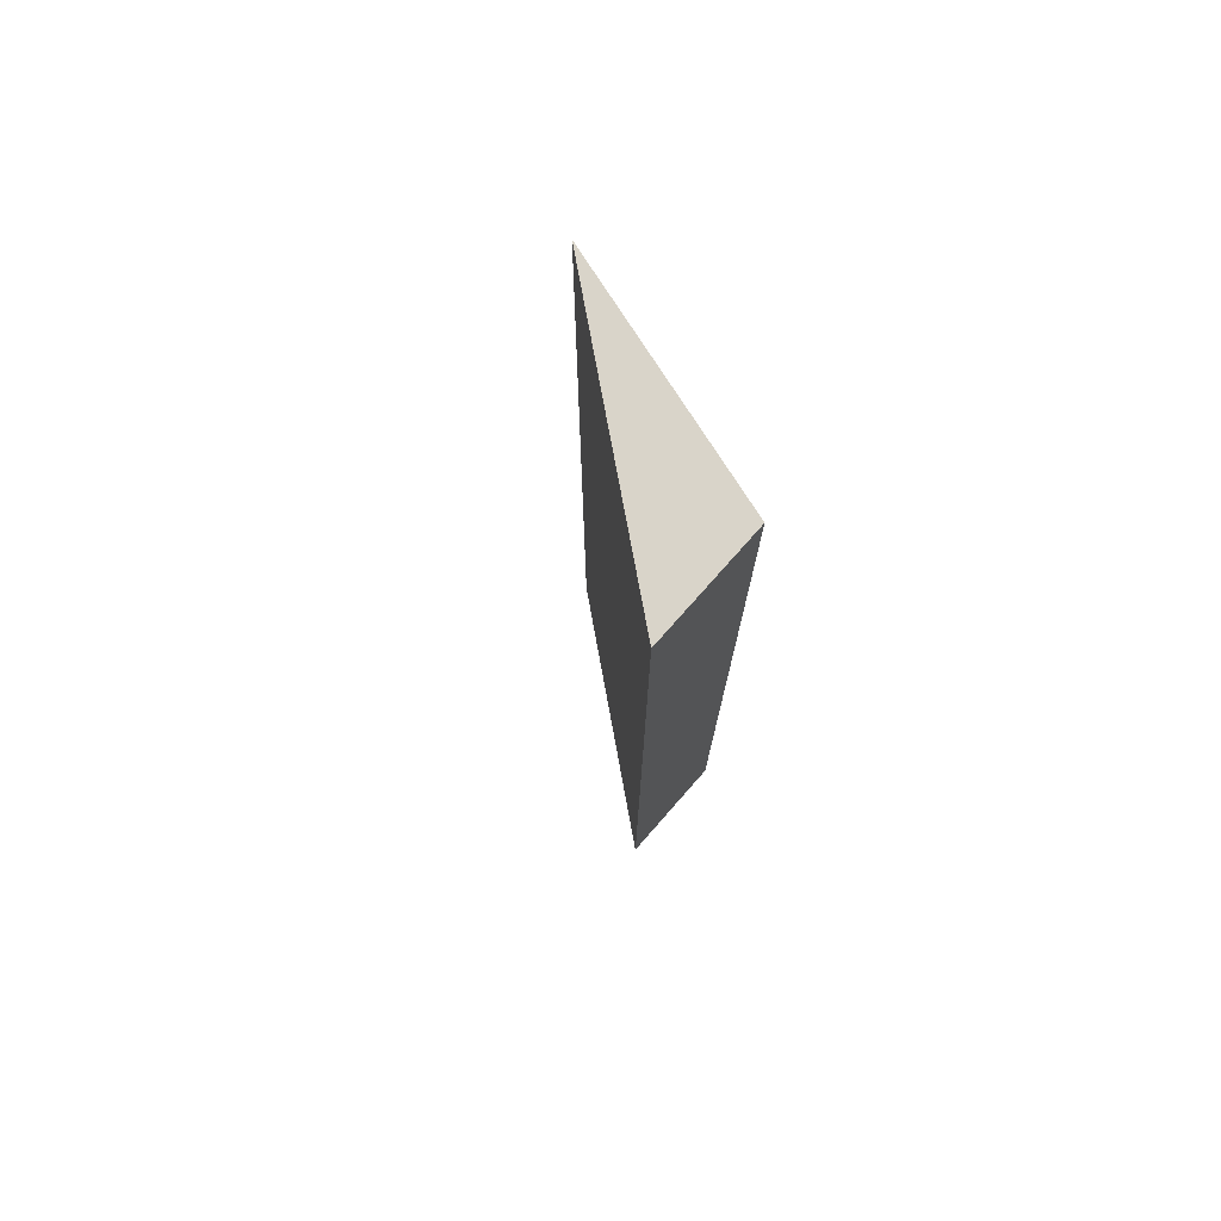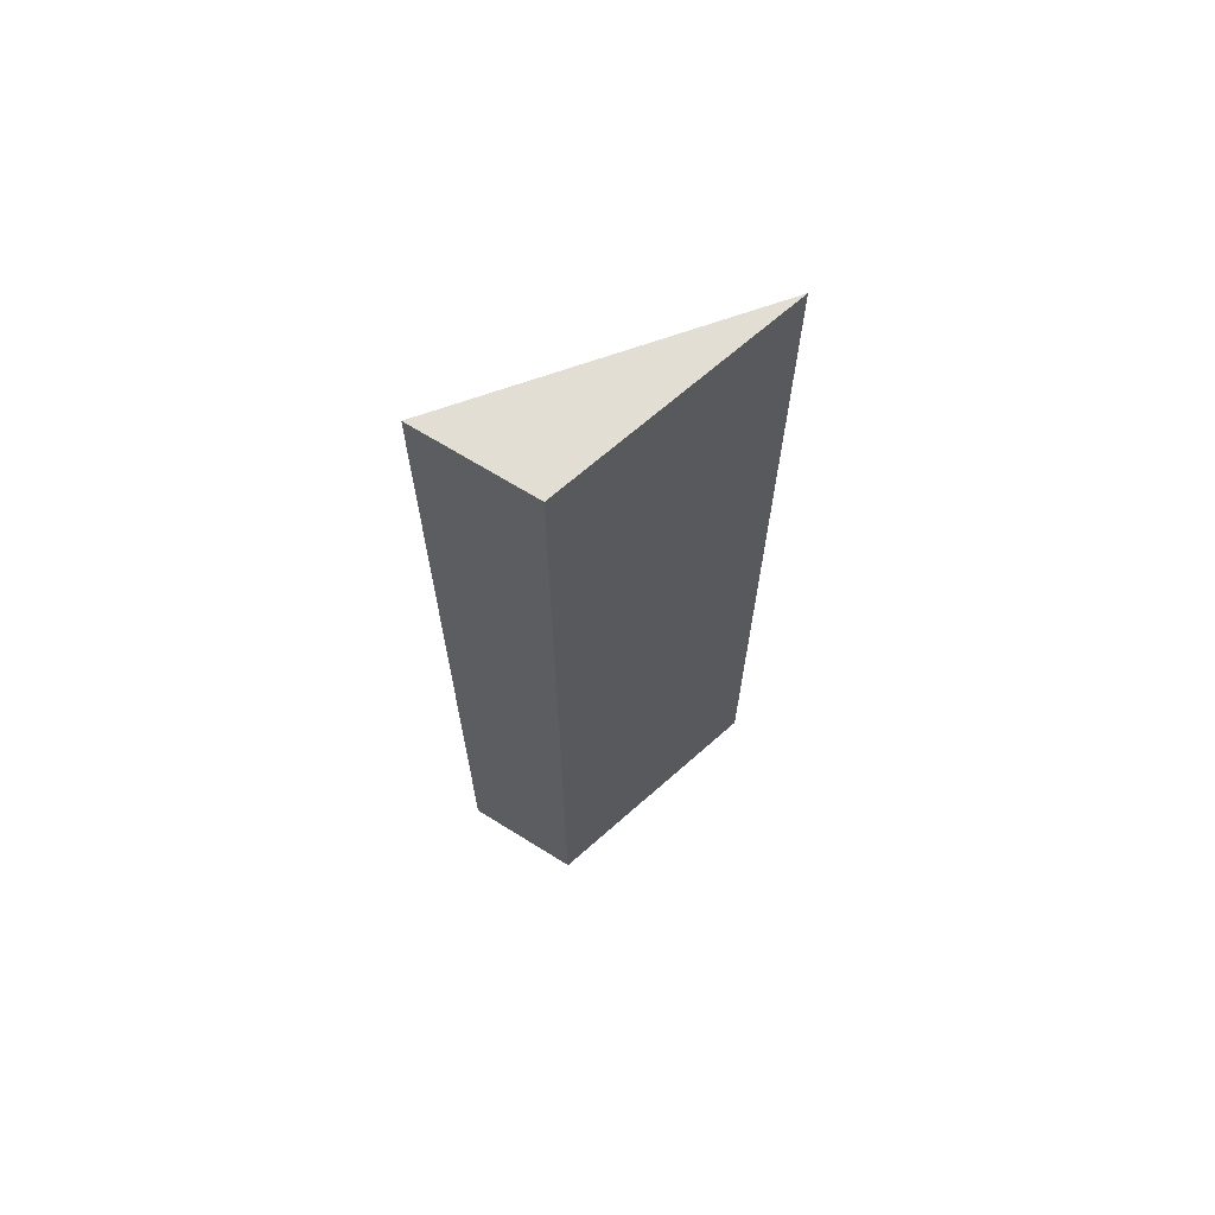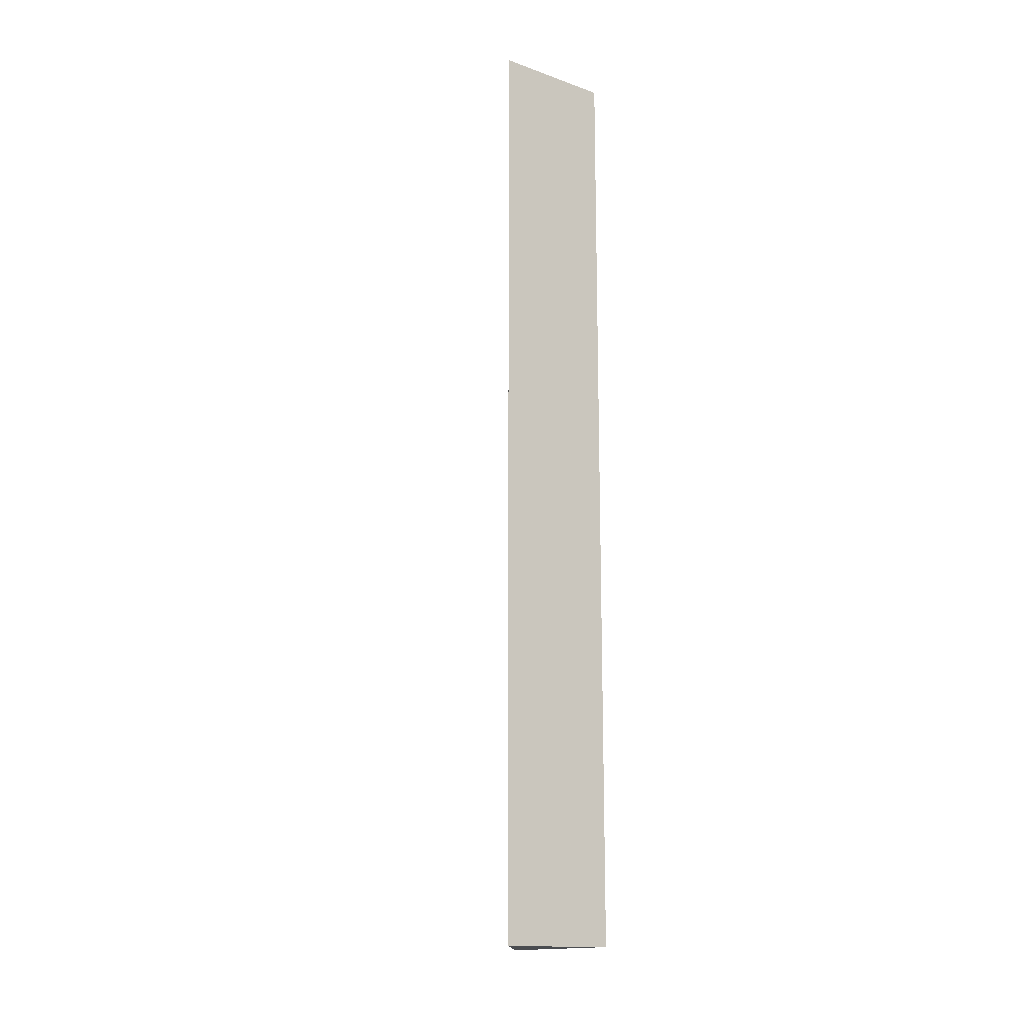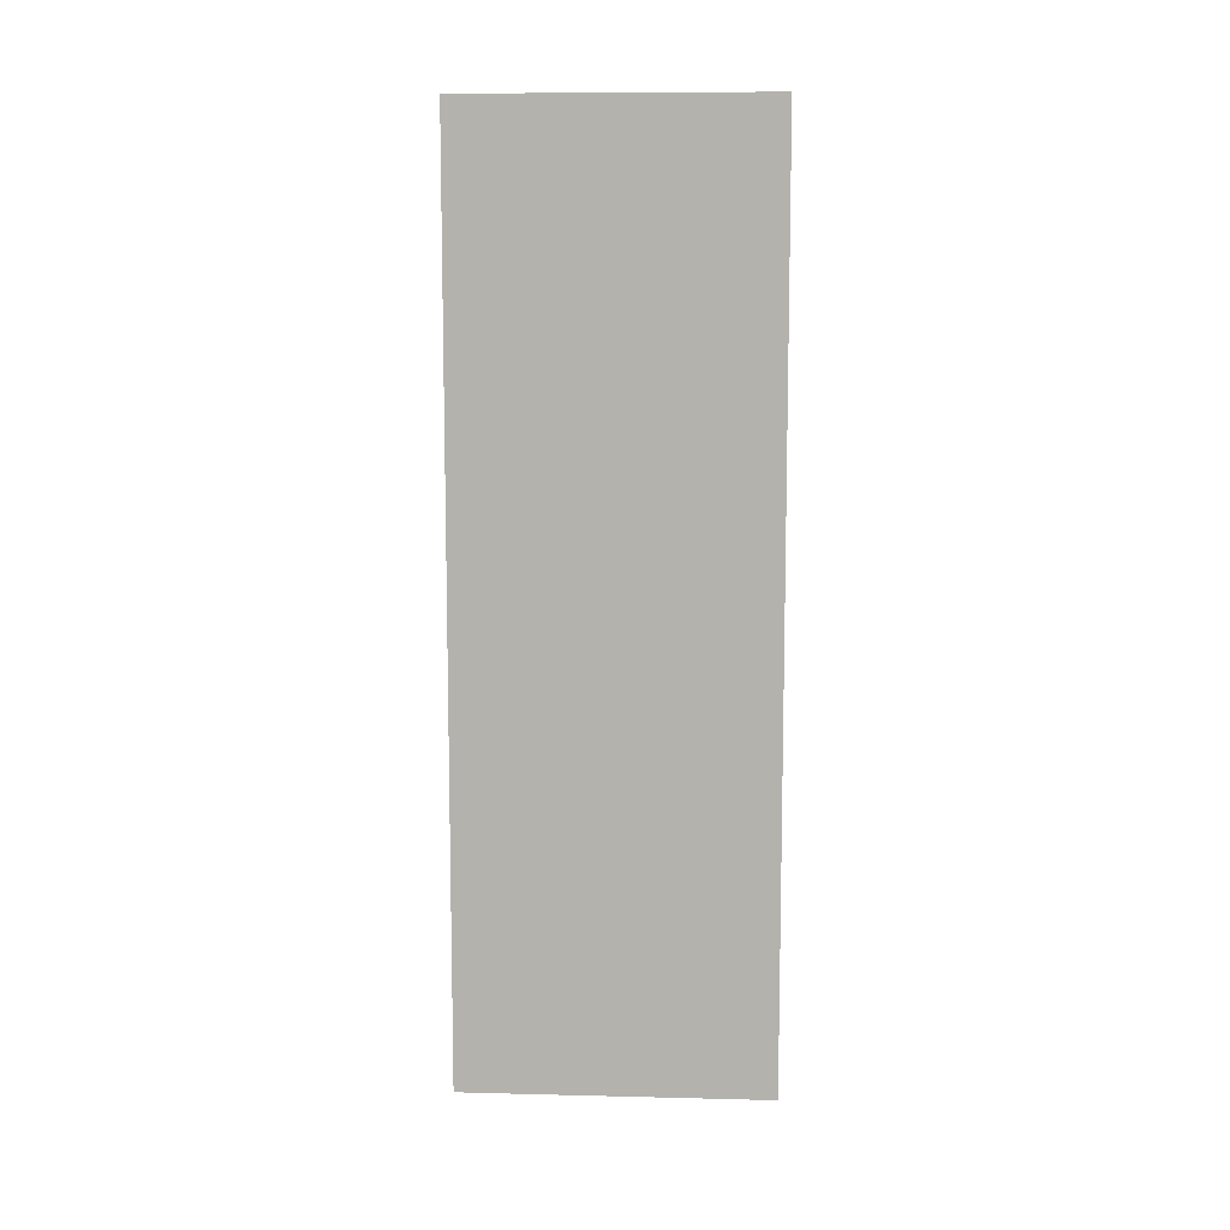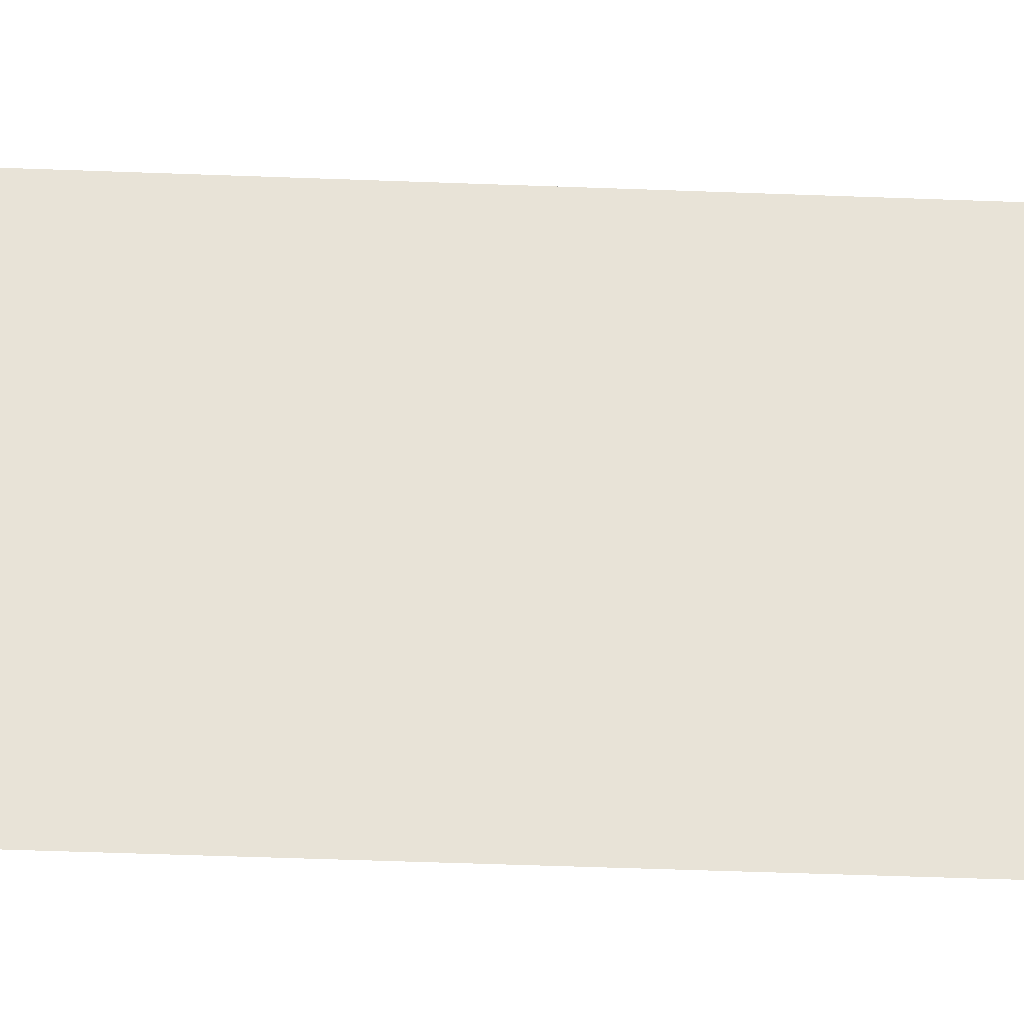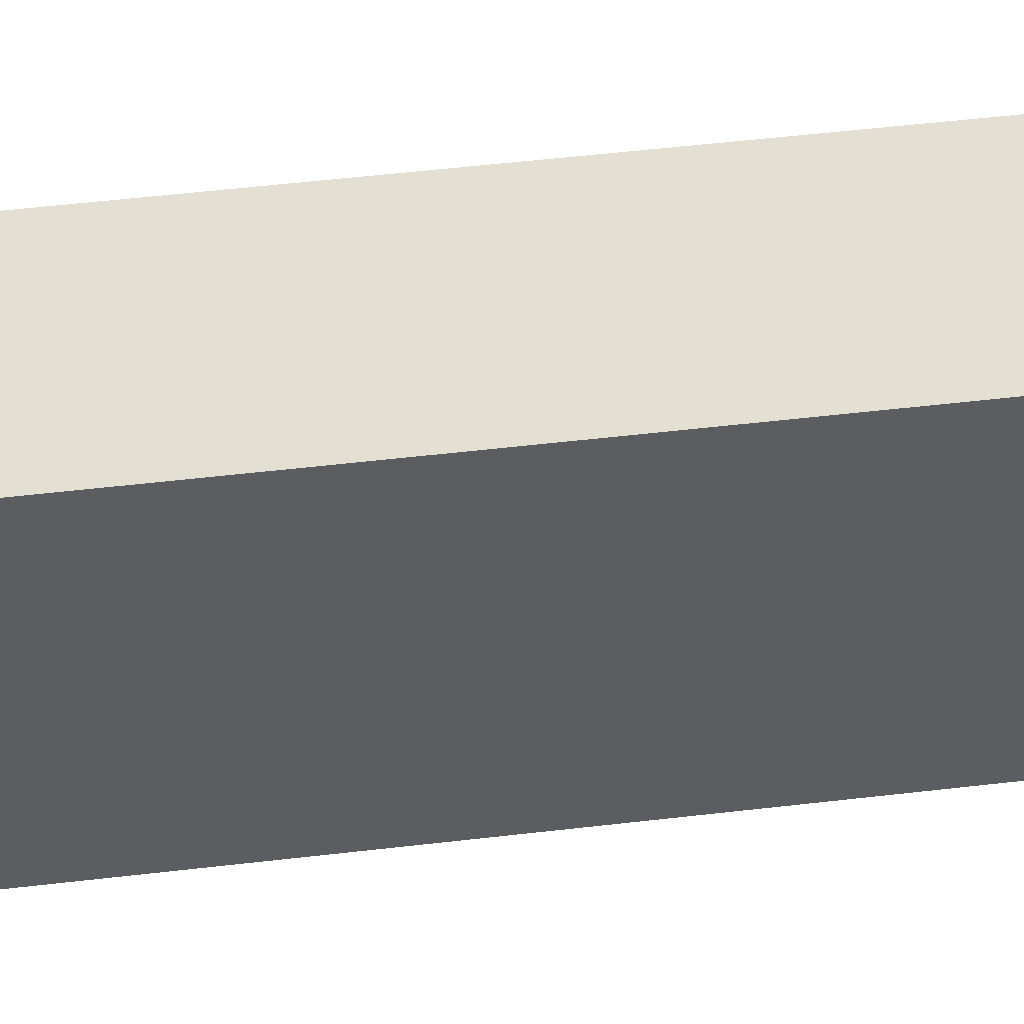
<metadata>
{"format":"obj","ext":"obj","renderer":"f3d","projection":"perspective","resolution":1024,"background":"white","views":[{"elev":74.9,"azim":-32.2,"up":"+Y"},{"elev":67.2,"azim":48.4,"up":"+Y"},{"elev":-15.0,"azim":-20.5,"up":"+Y"},{"elev":9.6,"azim":-108.2,"up":"+Y"},{"elev":-49.3,"azim":-92.4,"up":"+Z"},{"elev":50.7,"azim":82.6,"up":"+Z"}]}
</metadata>
<code>
v -0.007127 -0.1366 -0.1776
v 0 -0.1942 -0.1797
v 0 -0.1366 -0.1797
v 0 -0.1366 -0.1954
v 0 -0.1942 -0.1954
v -0.007127 -0.1942 -0.1776
f 1 3 4
f 3 2 4
f 5 1 4
f 5 4 2
f 6 5 2
f 6 1 5
f 6 2 3
f 6 3 1

</code>
